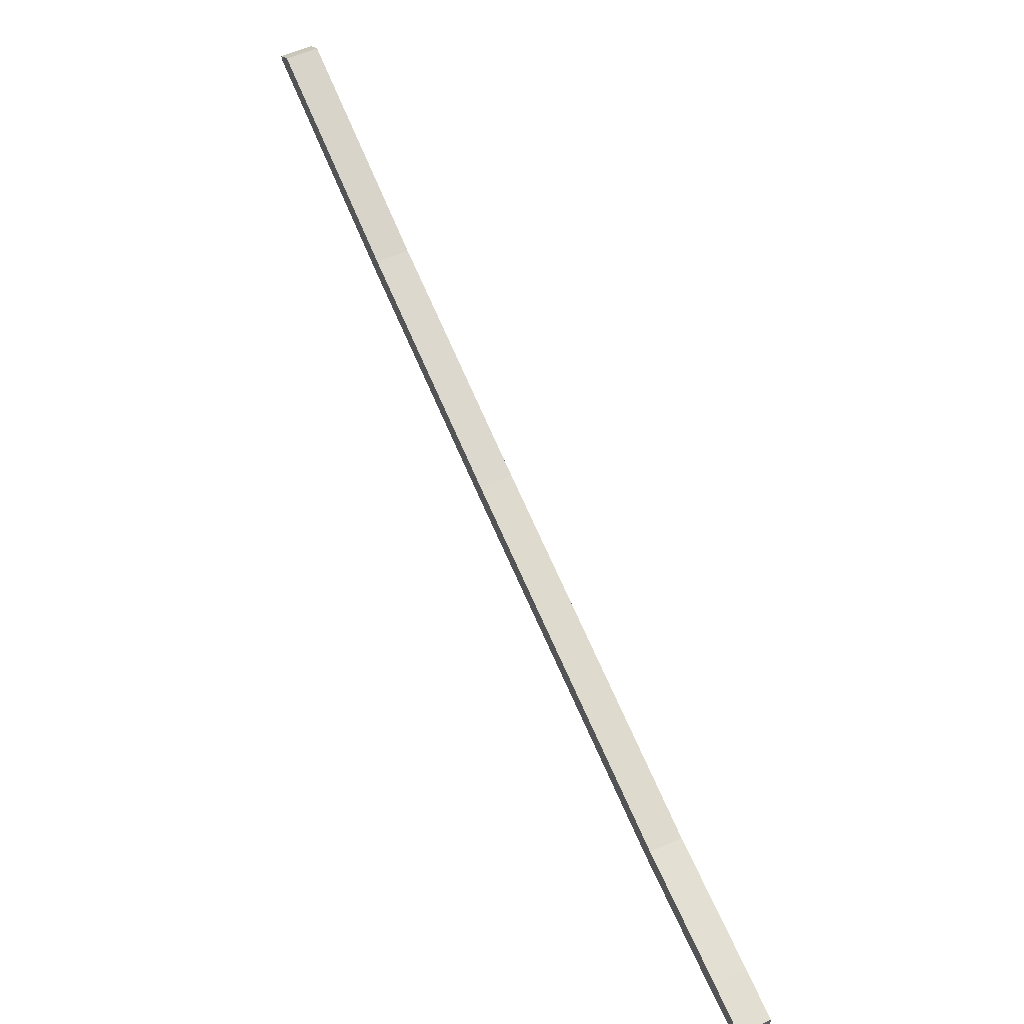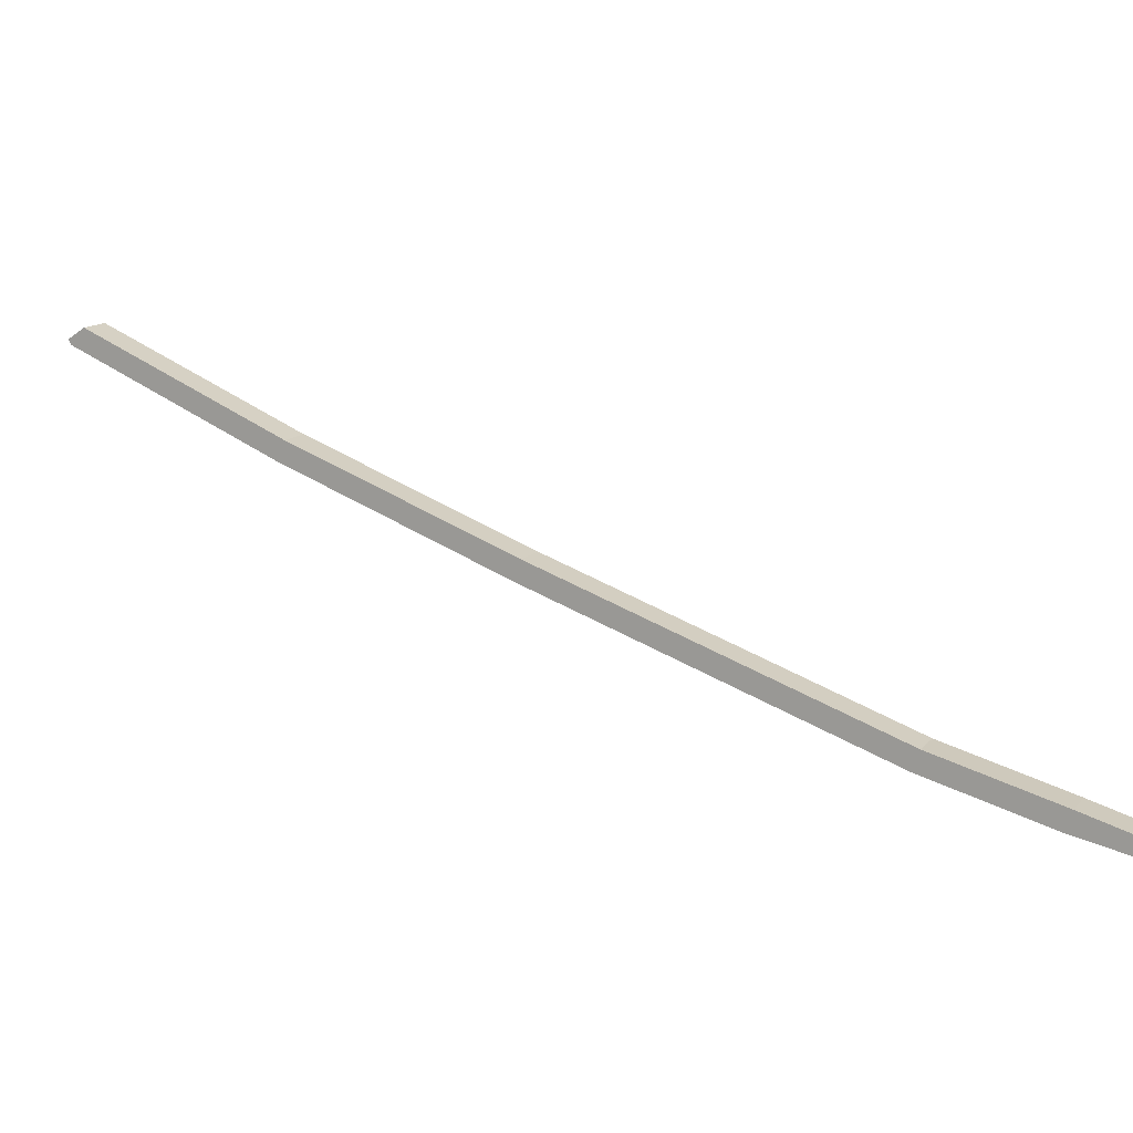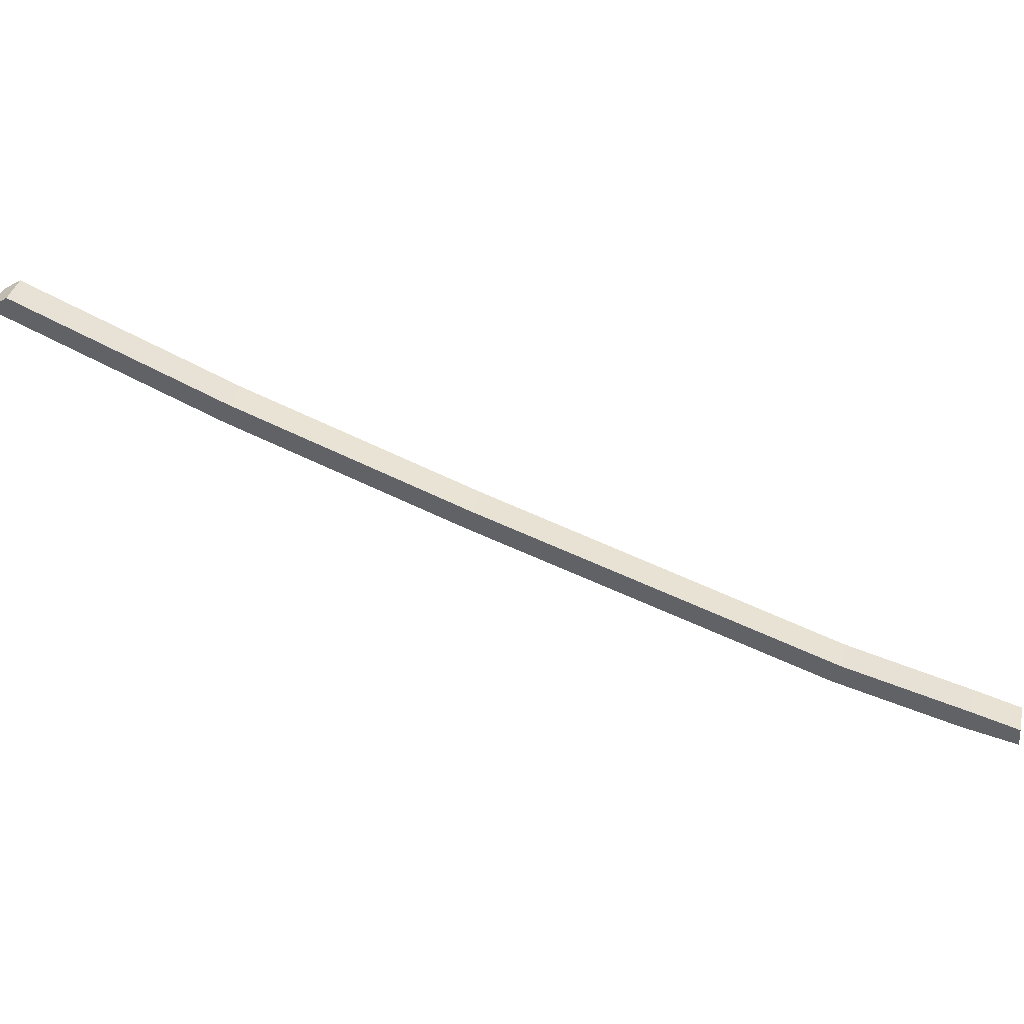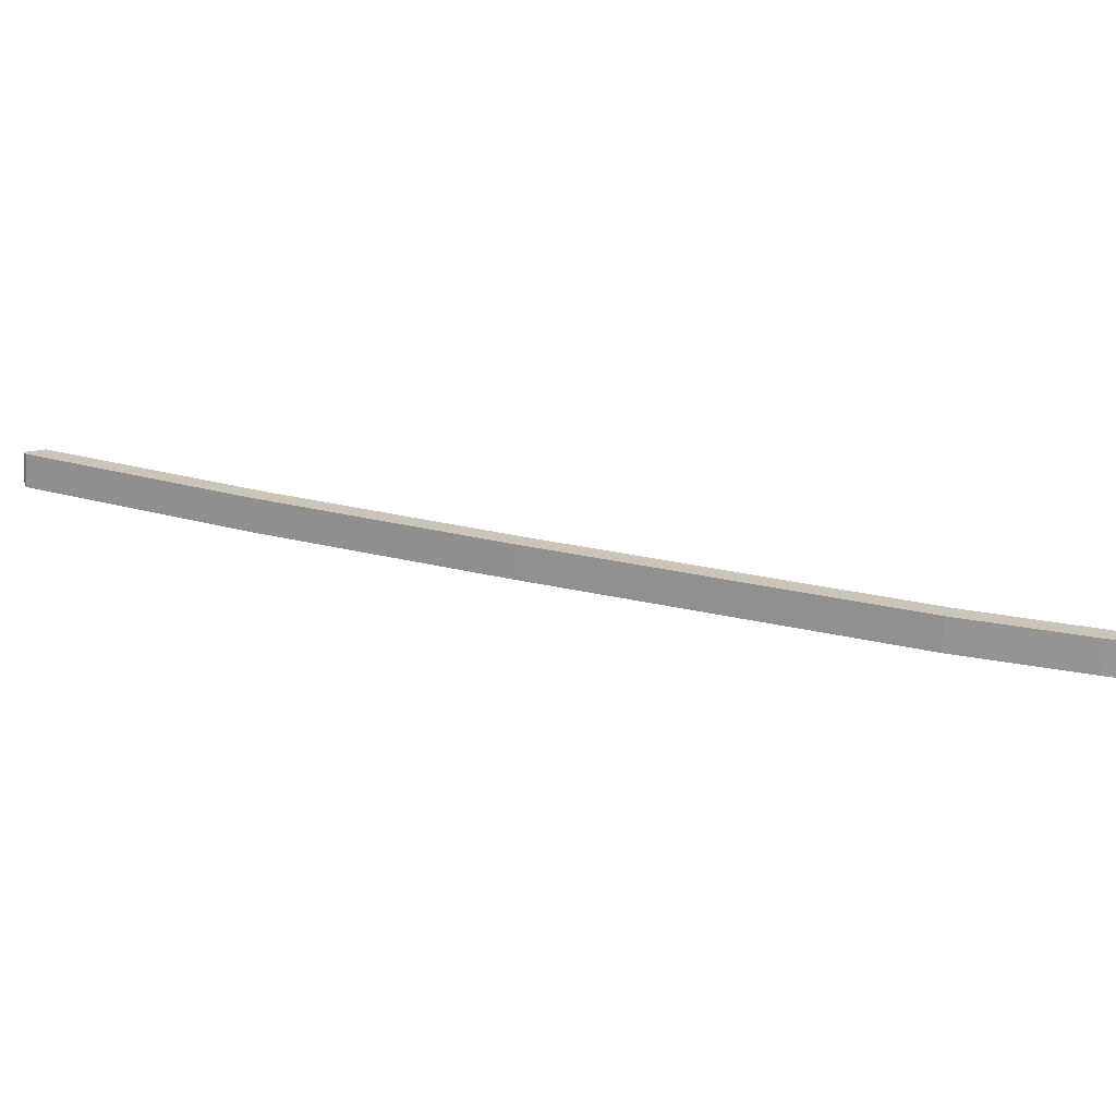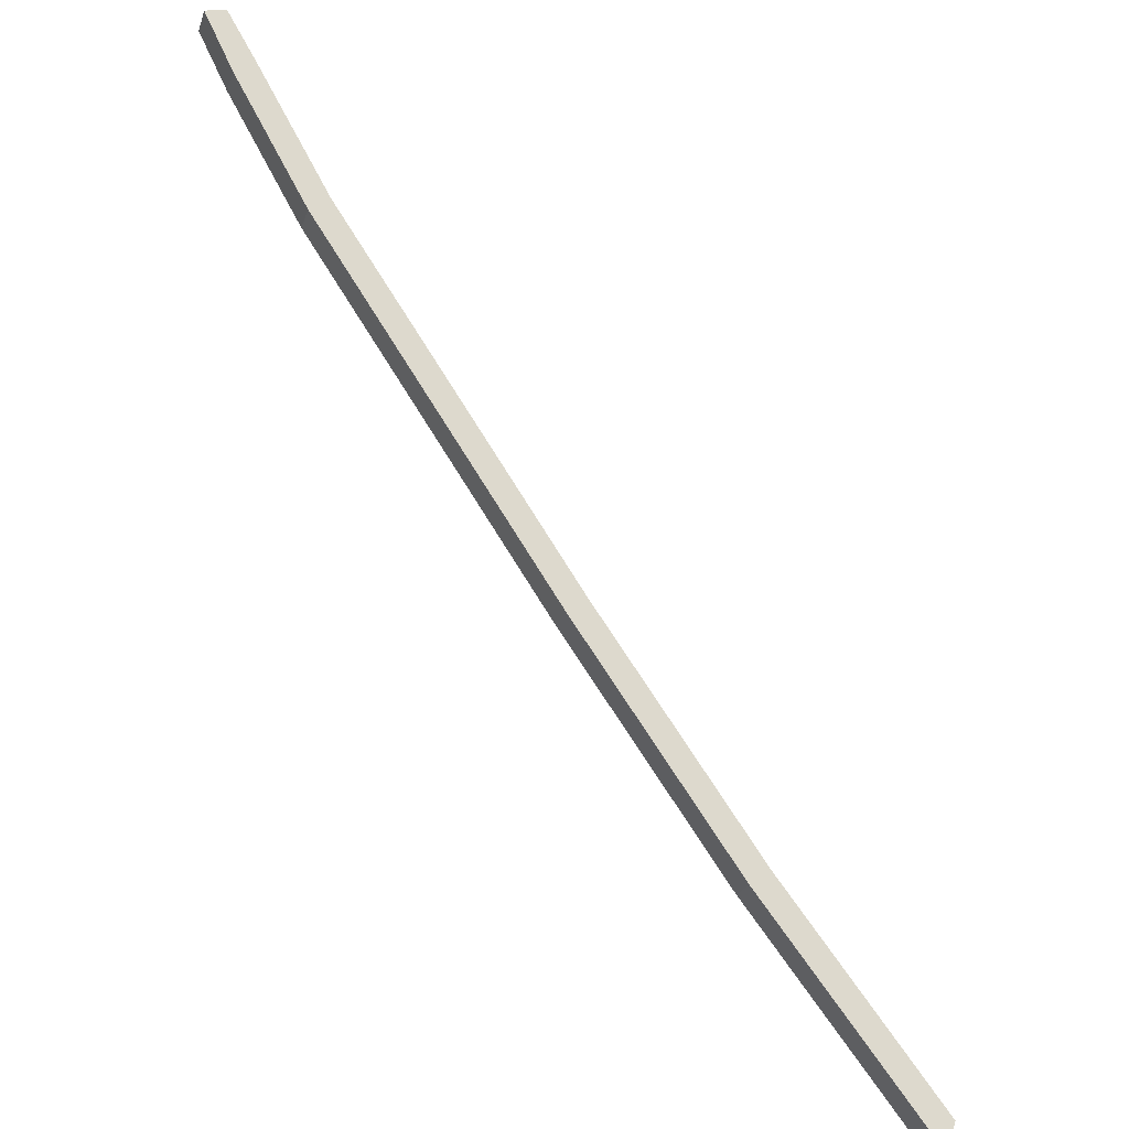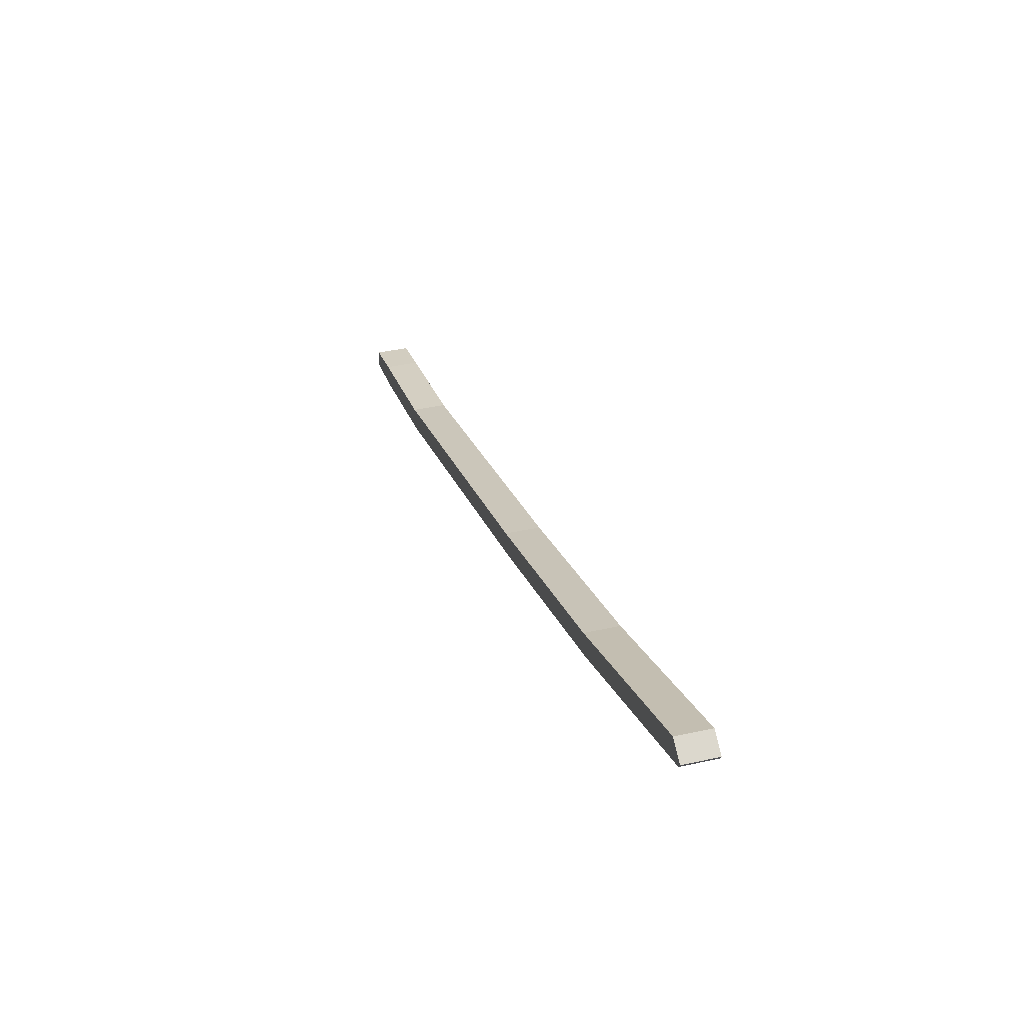
<metadata>
{"format":"obj","ext":"obj","renderer":"f3d","projection":"perspective","resolution":1024,"background":"white","views":[{"elev":54.3,"azim":-70.8,"up":"+Y"},{"elev":13.0,"azim":-109.9,"up":"+Y"},{"elev":36.5,"azim":-122.1,"up":"+Y"},{"elev":-70.6,"azim":-138.3,"up":"+Y"},{"elev":27.6,"azim":69.8,"up":"+Z"},{"elev":40.6,"azim":118.8,"up":"+Y"}]}
</metadata>
<code>
o cube
v 2.004 1.047 -0.939
v 1.572 0.7908 -0.5063
v 1.588 0.7321 -0.521
v 2.036 0.999 -0.9699
v 1.97 0.9978 -1.036
v 1.522 0.731 -0.5876
v 1.506 0.7896 -0.5729
v 1.938 1.046 -1.006
v 1.976 1.012 -1.042
v 2.042 1.013 -0.9758
v 0.2955 0.1865 0.6371
v 1.029 0.5413 -0.09593
v 1.045 0.4826 -0.1106
v 0.3113 0.1278 0.6224
v 1.111 0.4838 -0.04405
v 0.3773 0.129 0.689
v 1.095 0.5424 -0.02935
v 0.3615 0.1876 0.7037
v 0.2321 0.1399 0.8328
v 0.2479 0.08125 0.8181
v 0.1661 0.1388 0.7663
v 0.1819 0.08011 0.7516
v 0.1026 0.09216 0.962
v 0.1185 0.03352 0.9473
v 0.03662 0.09102 0.8954
v 0.05246 0.03237 0.8807
v 0.005388 0.0541 1.059
v 0.003866 0.0008332 1.061
v -0.0606 0.05296 0.9924
v -0.06213 -0.0003136 0.9948
f 1 2 3 4
f 5 6 7 8
f 8 7 2 1
f 4 3 6 5
f 9 8 1 10
f 9 5 8
f 10 1 4
f 9 10 4 5
f 11 12 13 14
f 14 13 15 16
f 16 15 17 18
f 18 17 12 11
f 2 17 15 3
f 3 15 13 6
f 6 13 12 7
f 7 12 17 2
f 19 20 16 18
f 21 19 18 11
f 22 21 11 14
f 20 22 14 16
f 23 24 20 19
f 25 23 19 21
f 26 25 21 22
f 24 26 22 20
f 27 28 24 23
f 29 27 23 25
f 30 29 25 26
f 28 30 26 24
f 29 30 28 27

</code>
